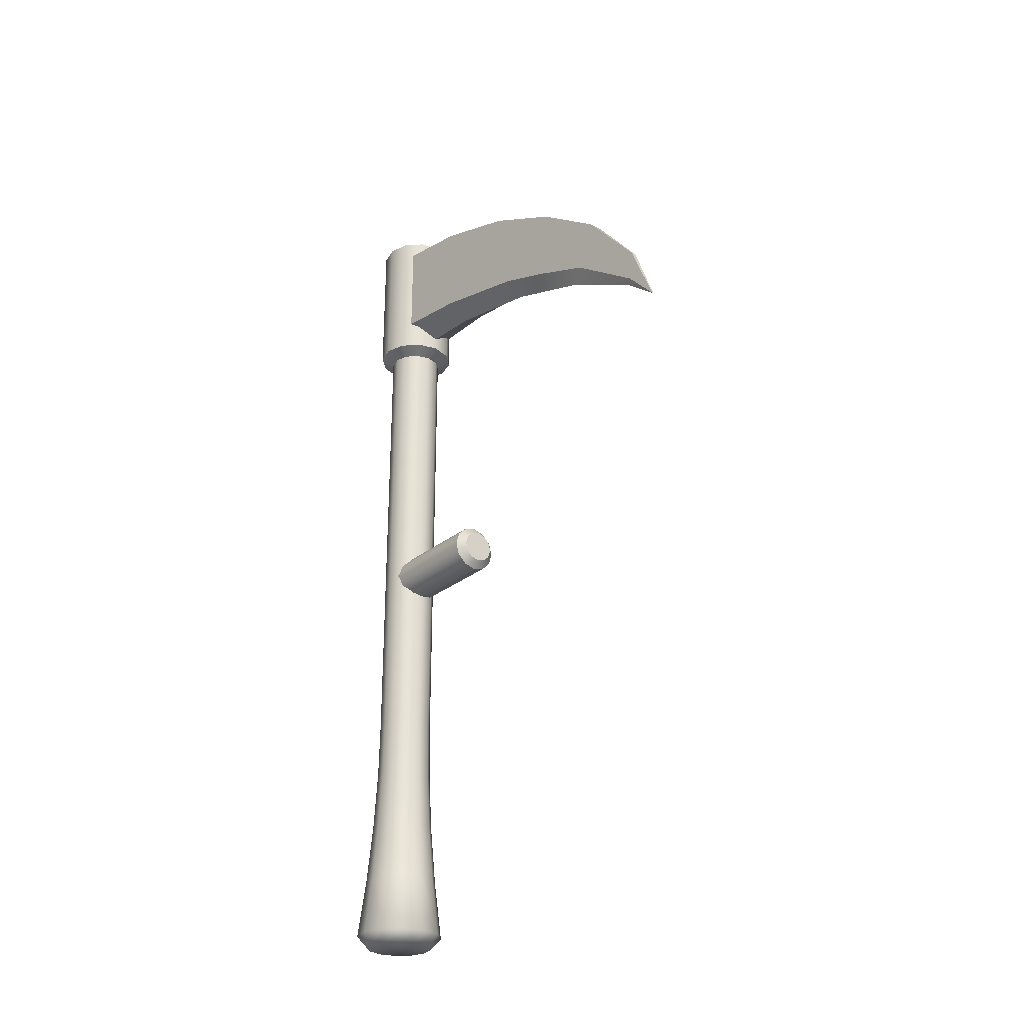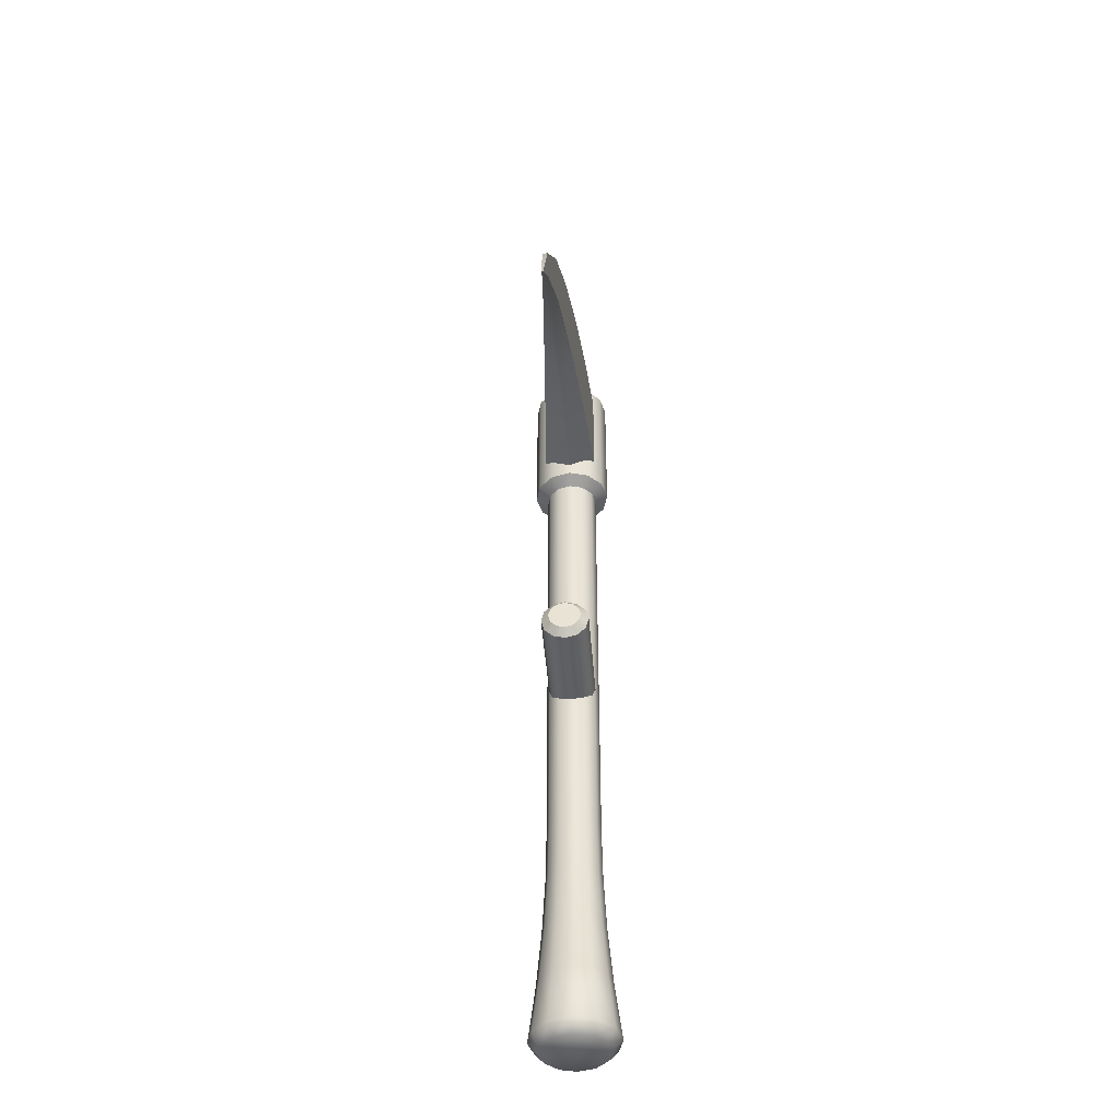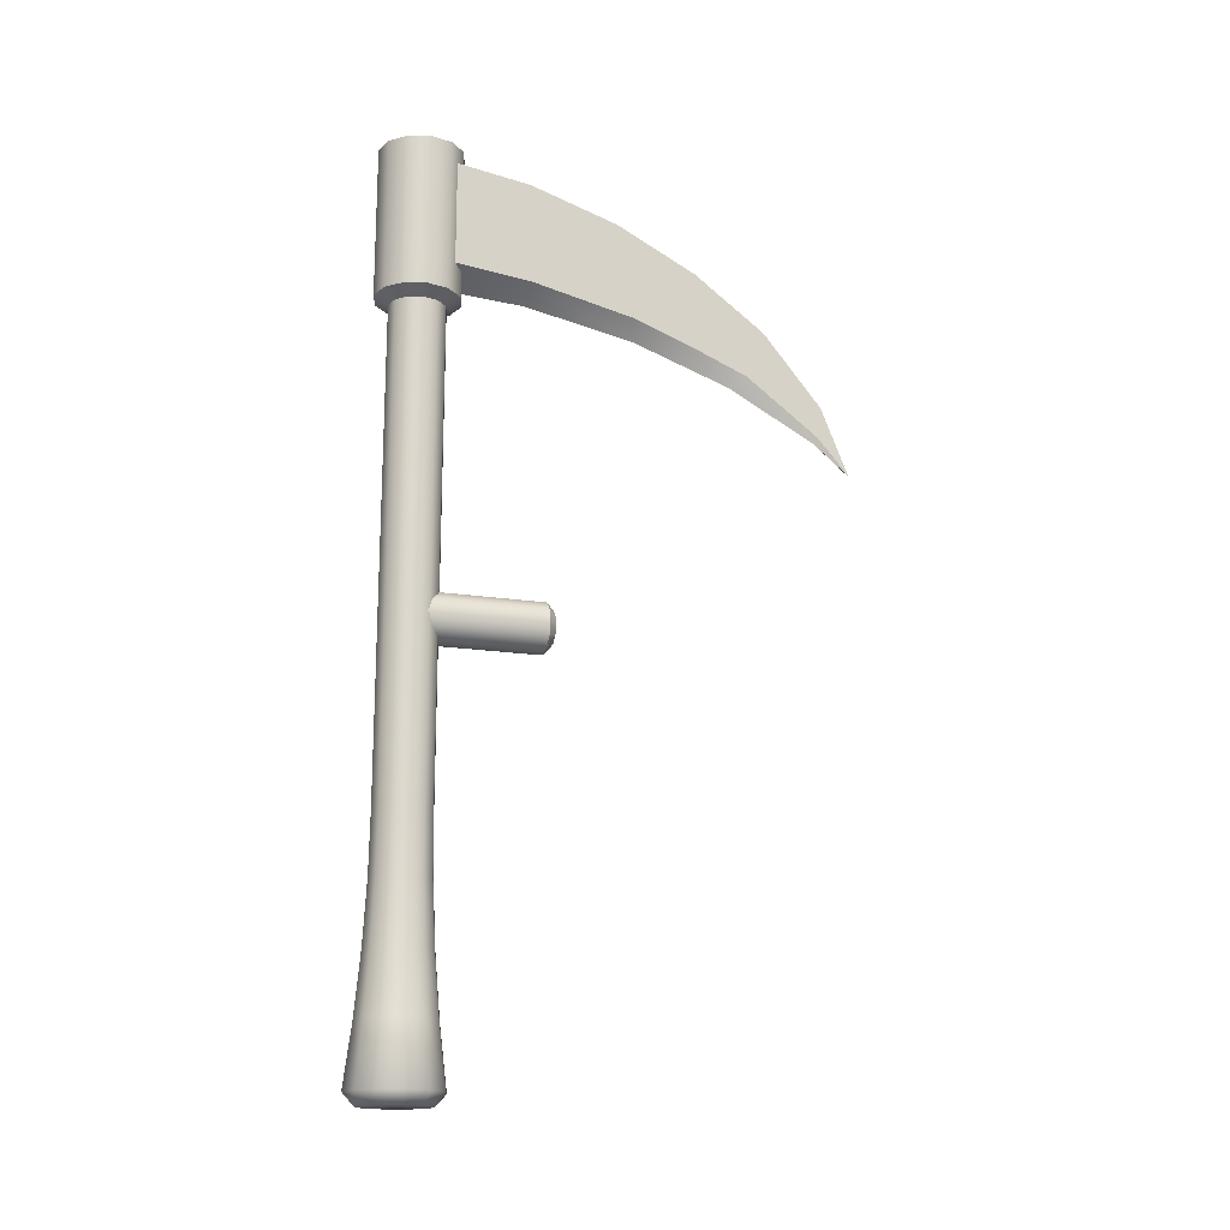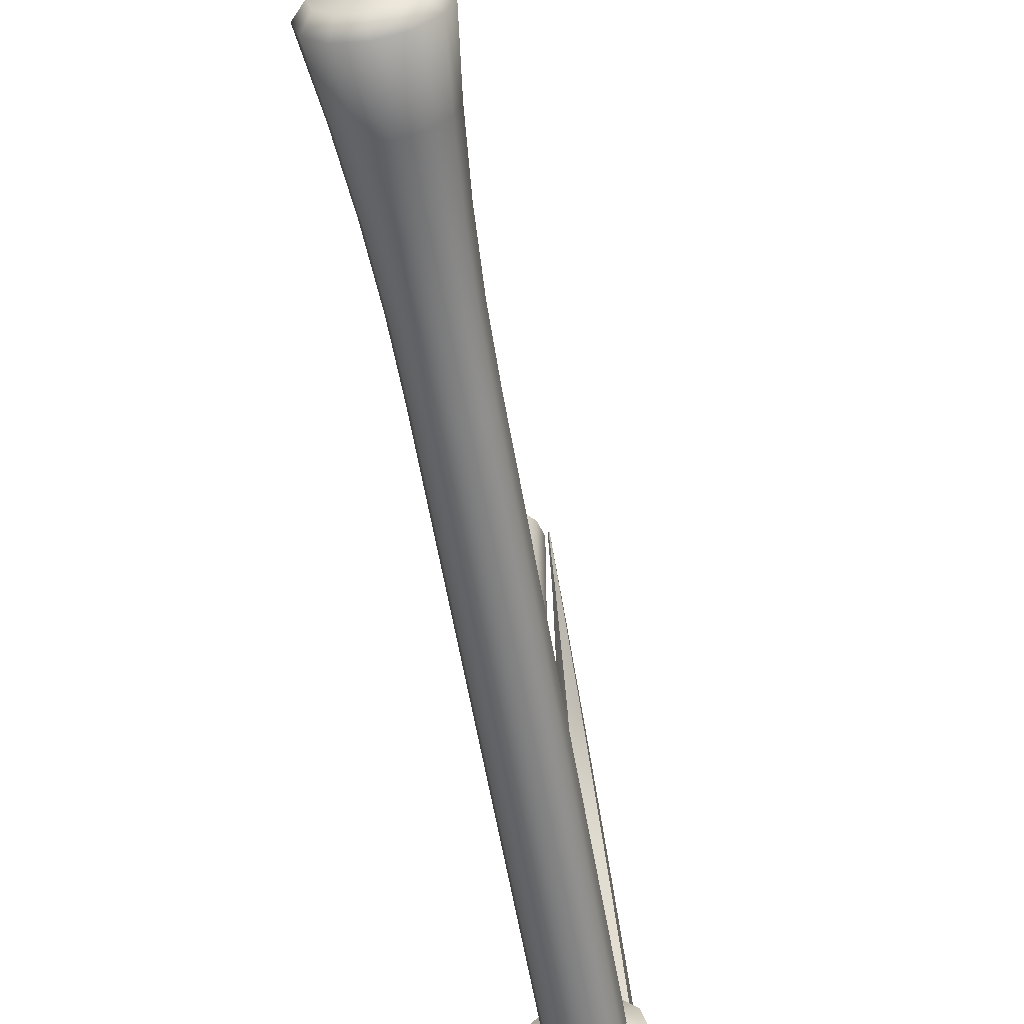
<metadata>
{"format":"obj","ext":"obj","renderer":"f3d","projection":"perspective","resolution":1024,"background":"white","views":[{"elev":-27.0,"azim":-38.6,"up":"+Y"},{"elev":-44.0,"azim":4.2,"up":"+Y"},{"elev":-16.8,"azim":-107.8,"up":"+Y"},{"elev":-58.8,"azim":9.7,"up":"+Z"}]}
</metadata>
<code>
g Scythe
v 0.04928 -0.2083 -2.827e-08
v 0.04268 0.6322 0.02464
v 0.04928 0.6322 -6.537e-08
v 0.04268 -0.2083 0.02464
v 0.051 -0.3143 -2.393e-08
v 0.02464 0.6322 0.04268
v 0.04416 -0.3143 0.0255
v 0.05658 -0.4202 -2.034e-08
v 0.02464 -0.2083 0.04268
v 6.865e-08 0.6322 0.04928
v 0.049 -0.4202 0.02829
v 0.06604 -0.5262 -1.751e-08
v 1.043e-08 -0.2083 0.04928
v -0.02464 0.6322 0.04268
v 0.0255 -0.3143 0.04416
v 0.0572 -0.5262 0.03302
v 0.07938 -0.6322 -1.543e-08
v 0.06874 -0.6322 0.03969
v -0.02464 -0.2083 0.04268
v -0.04268 0.6322 0.02464
v 3.353e-09 -0.3143 0.051
v 0.02829 -0.4202 0.049
v 0.03302 -0.5262 0.0572
v 0.03969 -0.6322 0.06874
v -0.04268 -0.2083 0.02464
v -0.04928 0.6322 -3.874e-08
v -0.0255 -0.3143 0.04416
v -3.143e-09 -0.4202 0.05658
v -9.053e-09 -0.5262 0.06604
v -1.438e-08 -0.6322 0.07938
v -0.04928 -0.2083 -1.644e-09
v -0.04268 0.6322 -0.02464
v -0.04416 -0.3143 0.0255
v -0.02829 -0.4202 0.049
v -0.03302 -0.5262 0.0572
v -0.03969 -0.6322 0.06874
v -0.04268 -0.2083 -0.02464
v -0.02464 0.6322 -0.04268
v -0.051 -0.3143 3.627e-09
v -0.049 -0.4202 0.02829
v -0.0572 -0.5262 0.03302
v -0.06874 -0.6322 0.03969
v -0.02464 -0.2083 -0.04268
v 2.87e-08 0.6322 -0.04928
v -0.04416 -0.3143 -0.0255
v -0.05658 -0.4202 1.023e-08
v -0.06604 -0.5262 1.818e-08
v -0.07938 -0.6322 2.747e-08
v -2.951e-08 -0.2083 -0.04928
v 0.02464 0.6322 -0.04268
v -0.0255 -0.3143 -0.04416
v -0.049 -0.4202 -0.02829
v -0.0572 -0.5262 -0.03302
v -0.06874 -0.6322 -0.03969
v 0.02464 -0.2083 -0.04268
v 0.04268 0.6322 -0.02464
v -3.799e-08 -0.3143 -0.051
v -0.02829 -0.4202 -0.049
v -0.03302 -0.5262 -0.0572
v -0.03969 -0.6322 -0.06874
v 0.04268 -0.2083 -0.02464
v 0.04928 0.6322 -6.537e-08
v 0.04928 -0.2083 -2.827e-08
v 0.0255 -0.3143 -0.04416
v -4.901e-08 -0.4202 -0.05658
v -6.259e-08 -0.5262 -0.06604
v -7.872e-08 -0.6322 -0.07938
v 0.04416 -0.3143 -0.0255
v 0.051 -0.3143 -2.393e-08
v 0.02829 -0.4202 -0.049
v 0.03302 -0.5262 -0.0572
v 0.03969 -0.6322 -0.06874
v 0.049 -0.4202 -0.02829
v 0.05658 -0.4202 -2.034e-08
v 0.0572 -0.5262 -0.03302
v 0.06874 -0.6322 -0.03969
v 0.06604 -0.5262 -1.751e-08
v 0.07938 -0.6322 -1.543e-08
v -0.02193 0.1404 0.005408
v 3.909e-08 0.1463 0.005408
v 3.909e-08 0.1463 0.2208
v -0.02193 0.1404 0.2208
v -0.03799 0.1244 0.005408
v -0.03799 0.1244 0.2208
v -0.04387 0.1024 0.005408
v -0.04387 0.1024 0.2208
v -0.03799 0.08048 0.005408
v -0.03799 0.08048 0.2208
v -0.02193 0.06443 0.005408
v -0.02193 0.06443 0.2208
v 4.572e-08 0.05855 0.005408
v 4.572e-08 0.05855 0.2208
v 0.02193 0.06443 0.005408
v 0.02193 0.06443 0.2208
v 0.03799 0.08048 0.005408
v 0.03799 0.08048 0.2208
v 0.04387 0.1024 0.005408
v 0.04387 0.1024 0.2208
v 0.03799 0.1244 0.005408
v 0.03799 0.1244 0.2208
v 0.02193 0.1404 0.005408
v 0.02193 0.1404 0.2208
v 3.909e-08 0.1463 0.005408
v 3.909e-08 0.1463 0.2208
v 0.02193 0.1404 0.2208
v 0.01494 0.1283 0.2343
v 4.731e-08 0.1323 0.2343
v 3.909e-08 0.1463 0.2208
v 0.03799 0.1244 0.2208
v 0.02589 0.1174 0.2343
v 0.01494 0.1283 0.2343
v 0.02193 0.1404 0.2208
v 0.04387 0.1024 0.2208
v 0.02989 0.1024 0.2343
v 0.02589 0.1174 0.2343
v 0.03799 0.1244 0.2208
v 0.03799 0.08048 0.2208
v 0.02589 0.08747 0.2343
v 0.02989 0.1024 0.2343
v 0.04387 0.1024 0.2208
v 0.02193 0.06443 0.2208
v 0.01494 0.07653 0.2343
v 0.02589 0.08747 0.2343
v 0.03799 0.08048 0.2208
v 4.572e-08 0.05855 0.2208
v 3.836e-08 0.07253 0.2343
v 0.01494 0.07653 0.2343
v 0.02193 0.06443 0.2208
v -0.02193 0.06443 0.2208
v -0.01494 0.07653 0.2343
v 3.836e-08 0.07253 0.2343
v 4.572e-08 0.05855 0.2208
v -0.03799 0.08048 0.2208
v -0.02589 0.08747 0.2343
v -0.01494 0.07653 0.2343
v -0.02193 0.06443 0.2208
v -0.04387 0.1024 0.2208
v -0.02989 0.1024 0.2343
v -0.02589 0.08747 0.2343
v -0.03799 0.08048 0.2208
v -0.03799 0.1244 0.2208
v -0.02589 0.1174 0.2343
v -0.02989 0.1024 0.2343
v -0.04387 0.1024 0.2208
v -0.02193 0.1404 0.2208
v -0.01494 0.1283 0.2343
v -0.02589 0.1174 0.2343
v -0.03799 0.1244 0.2208
v 3.909e-08 0.1463 0.2208
v 4.731e-08 0.1323 0.2343
v -0.01494 0.1283 0.2343
v -0.02193 0.1404 0.2208
v 0.02589 0.1174 0.2343
v 0.02989 0.1024 0.2343
v 0.02589 0.08747 0.2343
v 0.01494 0.1283 0.2343
v 0.01494 0.07653 0.2343
v 3.836e-08 0.07253 0.2343
v 4.731e-08 0.1323 0.2343
v -0.01494 0.1283 0.2343
v -0.01494 0.07653 0.2343
v -0.02589 0.08747 0.2343
v -0.02589 0.1174 0.2343
v -0.02989 0.1024 0.2343
v 0.05268 -0.6523 0.03042
v 0.06874 -0.6322 0.03969
v 0.07938 -0.6322 -1.543e-08
v 0.06083 -0.6523 -1.142e-08
v 0.06874 -0.6322 -0.03969
v 0.03042 -0.6523 0.05268
v 0.03969 -0.6322 0.06874
v 0.05268 -0.6523 -0.03042
v 0.03969 -0.6322 -0.06874
v -1.277e-08 -0.6523 0.06083
v -1.438e-08 -0.6322 0.07938
v -0.03042 -0.6523 0.05268
v -0.03969 -0.6322 0.06874
v -0.05268 -0.6523 0.03042
v -0.06874 -0.6322 0.03969
v -0.06083 -0.6523 2.232e-08
v -0.07938 -0.6322 2.747e-08
v -0.05268 -0.6523 -0.03042
v -0.06874 -0.6322 -0.03969
v -0.03042 -0.6523 -0.05268
v -0.03969 -0.6322 -0.06874
v 0.03042 -0.6523 -0.05268
v -7.872e-08 -0.6322 -0.07938
v -6.453e-08 -0.6523 -0.06083
v 0.0739 0.9121 -7.479e-08
v 0.04928 0.9258 -7.06e-08
v 0.04268 0.9258 -0.02464
v 0.064 0.9121 -0.03695
v 0.02464 0.9258 -0.04268
v 0.03695 0.9121 -0.064
v 4.457e-08 0.9258 -0.04928
v 2.738e-08 0.9121 -0.0739
v -0.02464 0.9258 -0.04268
v -0.03695 0.9121 -0.064
v -0.04268 0.9258 -0.02464
v -0.064 0.9121 -0.03695
v -0.04928 0.9258 -4.397e-08
v -0.0739 0.9121 -3.486e-08
v -0.04268 0.9258 0.02464
v -0.064 0.9121 0.03695
v -0.02464 0.9258 0.04268
v -0.03695 0.9121 0.064
v 8.451e-08 0.9258 0.04928
v 8.728e-08 0.9121 0.0739
v 0.02464 0.9258 0.04268
v 0.03695 0.9121 0.064
v 0.04268 0.9258 0.02464
v 0.064 0.9121 0.03695
v 0.04928 0.9258 -7.06e-08
v 0.0739 0.9121 -7.479e-08
v -0.02464 0.9258 -0.04268
v 4.457e-08 0.9258 -0.04928
v 0.02464 0.9258 -0.04268
v 0.04268 0.9258 -0.02464
v -0.04268 0.9258 -0.02464
v 0.04928 0.9258 -7.06e-08
v -0.04928 0.9258 -4.397e-08
v 0.04268 0.9258 0.02464
v -0.04268 0.9258 0.02464
v 0.02464 0.9258 0.04268
v -0.02464 0.9258 0.04268
v 8.451e-08 0.9258 0.04928
v 0.064 0.6459 0.03695
v 0.0739 0.9121 -7.479e-08
v 0.0739 0.6459 -7.077e-08
v 0.064 0.9121 0.03695
v 0.03695 0.6459 0.064
v 0.03695 0.9121 0.064
v 7.332e-08 0.6459 0.0739
v 8.728e-08 0.9121 0.0739
v -0.03695 0.6459 0.064
v -0.03695 0.9121 0.064
v -0.064 0.6459 0.03695
v -0.064 0.9121 0.03695
v -0.0739 0.6459 -3.083e-08
v -0.0739 0.9121 -3.486e-08
v -0.064 0.6459 -0.03695
v -0.064 0.9121 -0.03695
v -0.03695 0.6459 -0.064
v -0.03695 0.9121 -0.064
v 1.341e-08 0.6459 -0.0739
v 2.738e-08 0.9121 -0.0739
v 0.03695 0.6459 -0.064
v 0.03695 0.9121 -0.064
v 0.064 0.6459 -0.03695
v 0.064 0.9121 -0.03695
v 0.0739 0.6459 -7.077e-08
v 0.0739 0.9121 -7.479e-08
v 0.04928 0.6322 -6.537e-08
v 0.0739 0.6459 -7.077e-08
v 0.064 0.6459 -0.03695
v 0.04268 0.6322 -0.02464
v 0.03695 0.6459 -0.064
v 0.02464 0.6322 -0.04268
v 1.341e-08 0.6459 -0.0739
v 2.87e-08 0.6322 -0.04928
v -0.03695 0.6459 -0.064
v -0.02464 0.6322 -0.04268
v -0.064 0.6459 -0.03695
v -0.04268 0.6322 -0.02464
v -0.0739 0.6459 -3.083e-08
v -0.04928 0.6322 -3.874e-08
v -0.064 0.6459 0.03695
v -0.04268 0.6322 0.02464
v -0.03695 0.6459 0.064
v -0.02464 0.6322 0.04268
v 7.332e-08 0.6459 0.0739
v 6.865e-08 0.6322 0.04928
v 0.03695 0.6459 0.064
v 0.02464 0.6322 0.04268
v 0.064 0.6459 0.03695
v 0.04268 0.6322 0.02464
v 0.0739 0.6459 -7.077e-08
v 0.04928 0.6322 -6.537e-08
v 9.329e-08 0.8859 0.02032
v 0.05254 0.8859 0.02032
v 0.04149 0.8674 0.1806
v 1.419e-07 0.8674 0.1806
v -0.05254 0.8859 0.02032
v 0.03078 0.8236 0.3359
v -0.04149 0.8674 0.1806
v 1.848e-07 0.8236 0.3359
v 0.02083 0.756 0.4803
v -0.03078 0.8236 0.3359
v 2.203e-07 0.756 0.4803
v 0.01202 0.6674 0.6081
v -0.02083 0.756 0.4803
v 2.472e-07 0.6674 0.6081
v 0.004683 0.5443 0.7144
v -0.01202 0.6674 0.6081
v 2.643e-07 0.5443 0.7144
v 0.001274 0.4267 0.7639
v -0.004682 0.5443 0.7144
v 2.44e-07 0.4267 0.7639
v -0.001273 0.4267 0.7639
v 2.356e-07 0.4776 0.7012
v 2.44e-07 0.4267 0.7639
v 0.001274 0.4267 0.7639
v 0.005172 0.488 0.7073
v 2.085e-07 0.5616 0.5476
v 0.01434 0.5814 0.5744
v 1.903e-07 0.5928 0.4599
v 0.02183 0.6219 0.4657
v 1.721e-07 0.624 0.3723
v 0.02884 0.655 0.3641
v 1.278e-07 0.6624 0.1821
v 0.04141 0.6901 0.1818
v 7.743e-08 0.6754 -0.01576
v 0.05454 0.7052 -0.008567
v 2.44e-07 0.4267 0.7639
v -0.005172 0.488 0.7073
v -0.001273 0.4267 0.7639
v 2.356e-07 0.4776 0.7012
v -0.01434 0.5814 0.5744
v 2.085e-07 0.5616 0.5476
v -0.02183 0.6219 0.4657
v 1.903e-07 0.5928 0.4599
v -0.02884 0.655 0.3641
v 1.721e-07 0.624 0.3723
v -0.04141 0.6901 0.1818
v 1.278e-07 0.6624 0.1821
v -0.05453 0.7052 -0.008567
v 7.743e-08 0.6754 -0.01576
v -0.001273 0.4267 0.7639
v -0.005172 0.488 0.7073
v -0.004682 0.5443 0.7144
v -0.01202 0.6674 0.6081
v -0.01434 0.5814 0.5744
v -0.02083 0.756 0.4803
v -0.02183 0.6219 0.4657
v -0.02884 0.655 0.3641
v -0.03078 0.8236 0.3359
v -0.04149 0.8674 0.1806
v -0.04141 0.6901 0.1818
v -0.05254 0.8859 0.02032
v -0.05453 0.7052 -0.008567
v 0.001274 0.4267 0.7639
v 0.004683 0.5443 0.7144
v 0.005172 0.488 0.7073
v 0.01434 0.5814 0.5744
v 0.01202 0.6674 0.6081
v 0.02183 0.6219 0.4657
v 0.02083 0.756 0.4803
v 0.02884 0.655 0.3641
v 0.03078 0.8236 0.3359
v 0.04141 0.6901 0.1818
v 0.04149 0.8674 0.1806
v 0.05454 0.7052 -0.008567
v 0.05254 0.8859 0.02032
g Scythe_0
f 3 2 1
f 2 4 1
f 1 4 5
f 2 6 4
f 4 7 5
f 5 7 8
f 6 9 4
f 4 9 7
f 6 10 9
f 7 11 8
f 8 11 12
f 10 13 9
f 10 14 13
f 9 15 7
f 7 15 11
f 9 13 15
f 11 16 12
f 12 16 17
f 16 18 17
f 14 19 13
f 14 20 19
f 13 21 15
f 13 19 21
f 15 22 11
f 11 22 16
f 15 21 22
f 16 23 18
f 22 23 16
f 23 24 18
f 20 25 19
f 20 26 25
f 19 27 21
f 19 25 27
f 21 28 22
f 22 28 23
f 21 27 28
f 23 29 24
f 28 29 23
f 29 30 24
f 26 31 25
f 26 32 31
f 25 33 27
f 25 31 33
f 27 34 28
f 28 34 29
f 27 33 34
f 29 35 30
f 34 35 29
f 35 36 30
f 32 37 31
f 32 38 37
f 31 39 33
f 31 37 39
f 33 40 34
f 34 40 35
f 33 39 40
f 35 41 36
f 40 41 35
f 41 42 36
f 38 43 37
f 38 44 43
f 37 45 39
f 37 43 45
f 39 46 40
f 40 46 41
f 39 45 46
f 41 47 42
f 46 47 41
f 47 48 42
f 44 49 43
f 44 50 49
f 43 51 45
f 43 49 51
f 45 52 46
f 46 52 47
f 45 51 52
f 47 53 48
f 52 53 47
f 53 54 48
f 50 55 49
f 50 56 55
f 49 57 51
f 49 55 57
f 51 58 52
f 52 58 53
f 51 57 58
f 53 59 54
f 58 59 53
f 59 60 54
f 56 61 55
f 56 62 61
f 62 63 61
f 55 64 57
f 55 61 64
f 57 65 58
f 58 65 59
f 57 64 65
f 59 66 60
f 65 66 59
f 66 67 60
f 61 63 68
f 61 68 64
f 63 69 68
f 64 70 65
f 65 70 66
f 64 68 70
f 66 71 67
f 70 71 66
f 71 72 67
f 68 69 73
f 68 73 70
f 70 73 71
f 69 74 73
f 71 75 72
f 73 75 71
f 73 74 75
f 75 76 72
f 74 77 75
f 75 77 76
f 77 78 76
f 81 80 79
f 82 81 79
f 82 79 83
f 84 82 83
f 84 83 85
f 86 84 85
f 86 85 87
f 88 86 87
f 88 87 89
f 90 88 89
f 90 89 91
f 92 90 91
f 92 91 93
f 94 92 93
f 94 93 95
f 96 94 95
f 96 95 97
f 98 96 97
f 98 97 99
f 100 98 99
f 100 99 101
f 102 100 101
f 102 101 103
f 104 102 103
f 107 106 105
f 108 107 105
f 111 110 109
f 112 111 109
f 115 114 113
f 116 115 113
f 119 118 117
f 120 119 117
f 123 122 121
f 124 123 121
f 127 126 125
f 128 127 125
f 131 130 129
f 132 131 129
f 135 134 133
f 136 135 133
f 139 138 137
f 140 139 137
f 143 142 141
f 144 143 141
f 147 146 145
f 148 147 145
f 151 150 149
f 152 151 149
f 155 154 153
f 153 156 155
f 156 157 155
f 156 158 157
f 156 159 158
f 159 160 158
f 160 161 158
f 160 162 161
f 160 163 162
f 163 164 162
f 167 166 165
f 168 167 165
f 169 167 168
f 165 166 170
f 166 171 170
f 172 169 168
f 173 169 172
f 170 171 174
f 171 175 174
f 174 175 176
f 170 174 176
f 175 177 176
f 170 176 178
f 176 177 178
f 165 170 178
f 177 179 178
f 165 178 180
f 178 179 180
f 168 165 180
f 179 181 180
f 168 180 182
f 180 181 182
f 172 168 182
f 181 183 182
f 182 183 184
f 172 182 184
f 183 185 184
f 186 172 184
f 186 173 172
f 187 173 186
f 185 187 188
f 184 185 188
f 184 188 186
f 188 187 186
g Scythe_1
f 191 190 189
f 192 191 189
f 193 191 192
f 194 193 192
f 195 193 194
f 196 195 194
f 197 195 196
f 198 197 196
f 199 197 198
f 200 199 198
f 201 199 200
f 202 201 200
f 203 201 202
f 204 203 202
f 205 203 204
f 206 205 204
f 207 205 206
f 208 207 206
f 209 207 208
f 210 209 208
f 211 209 210
f 212 211 210
f 213 211 212
f 214 213 212
f 217 216 215
f 215 218 217
f 215 219 218
f 219 220 218
f 219 221 220
f 221 222 220
f 221 223 222
f 223 224 222
f 223 225 224
f 225 226 224
f 229 228 227
f 228 230 227
f 227 230 231
f 230 232 231
f 231 232 233
f 232 234 233
f 233 234 235
f 234 236 235
f 235 236 237
f 236 238 237
f 237 238 239
f 238 240 239
f 239 240 241
f 240 242 241
f 241 242 243
f 242 244 243
f 243 244 245
f 244 246 245
f 245 246 247
f 246 248 247
f 247 248 249
f 248 250 249
f 249 250 251
f 250 252 251
f 255 254 253
f 256 255 253
f 257 255 256
f 258 257 256
f 259 257 258
f 260 259 258
f 261 259 260
f 262 261 260
f 263 261 262
f 264 263 262
f 265 263 264
f 266 265 264
f 267 265 266
f 268 267 266
f 269 267 268
f 270 269 268
f 271 269 270
f 272 271 270
f 273 271 272
f 274 273 272
f 275 273 274
f 276 275 274
f 277 275 276
f 278 277 276
g Scythe_2
f 281 280 279
f 282 281 279
f 279 283 282
f 284 281 282
f 283 285 282
f 286 284 282
f 282 285 286
f 287 284 286
f 285 288 286
f 289 287 286
f 286 288 289
f 290 287 289
f 288 291 289
f 292 290 289
f 289 291 292
f 293 290 292
f 291 294 292
f 295 293 292
f 292 294 295
f 296 293 295
f 294 297 295
f 298 296 295
f 295 297 298
f 297 299 298
f 302 301 300
f 303 302 300
f 303 300 304
f 305 303 304
f 305 304 306
f 307 305 306
f 307 306 308
f 309 307 308
f 309 308 310
f 311 309 310
f 311 310 312
f 313 311 312
f 316 315 314
f 315 317 314
f 315 318 317
f 318 319 317
f 318 320 319
f 320 321 319
f 320 322 321
f 322 323 321
f 322 324 323
f 324 325 323
f 324 326 325
f 326 327 325
f 330 329 328
f 330 331 329
f 331 332 329
f 331 333 332
f 333 334 332
f 335 334 333
f 336 335 333
f 336 337 335
f 337 338 335
f 337 339 338
f 339 340 338
f 343 342 341
f 342 343 344
f 345 342 344
f 345 344 346
f 347 345 346
f 346 348 347
f 348 349 347
f 349 348 350
f 351 349 350
f 351 350 352
f 353 351 352

</code>
